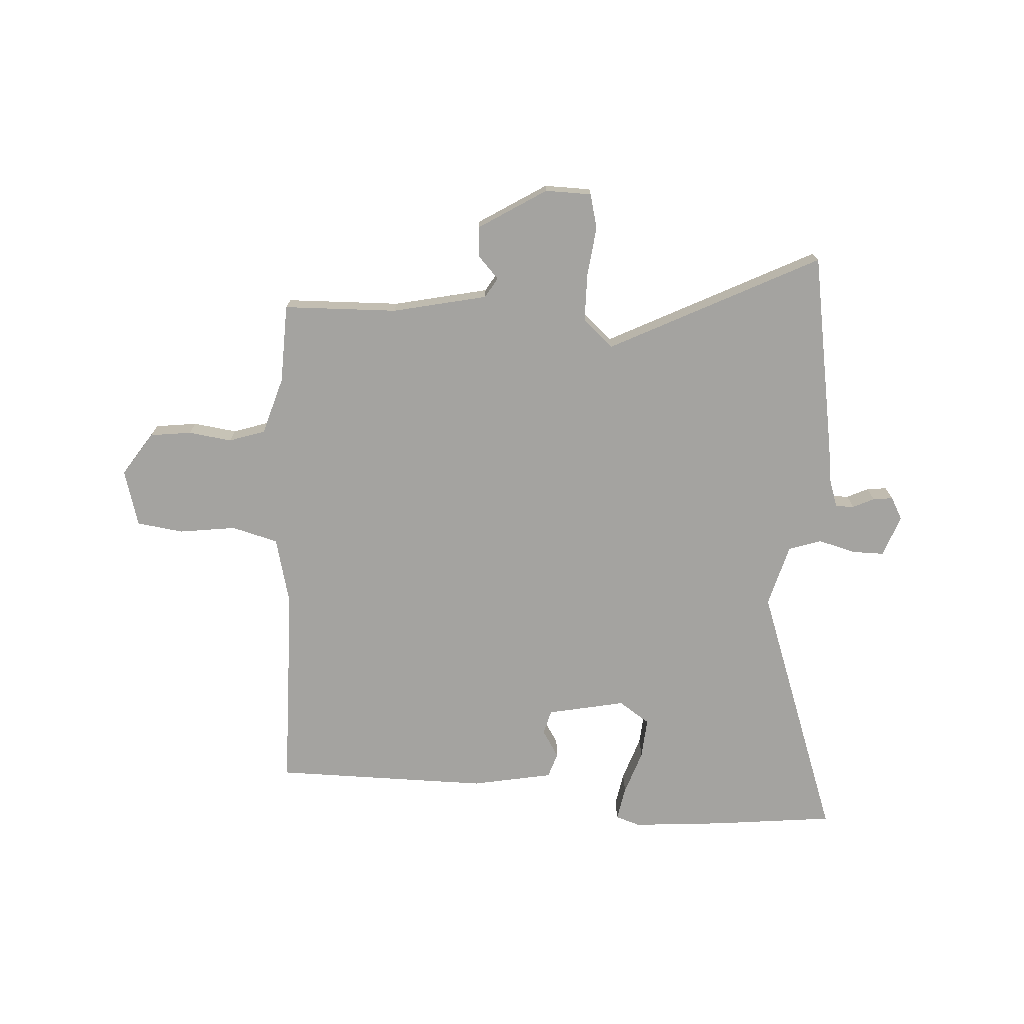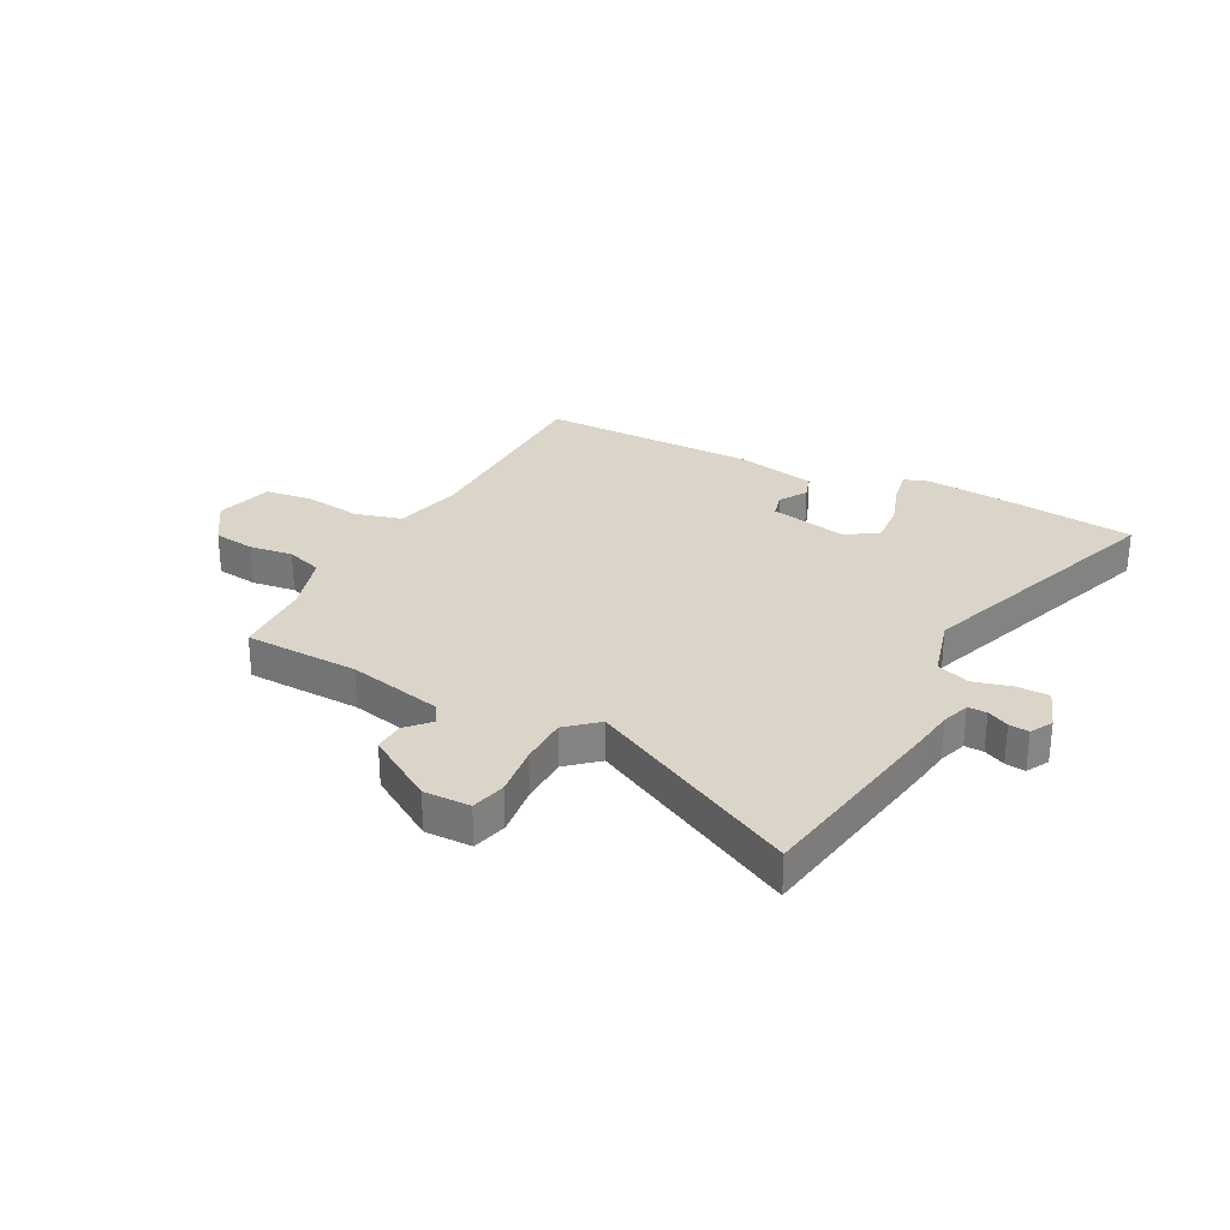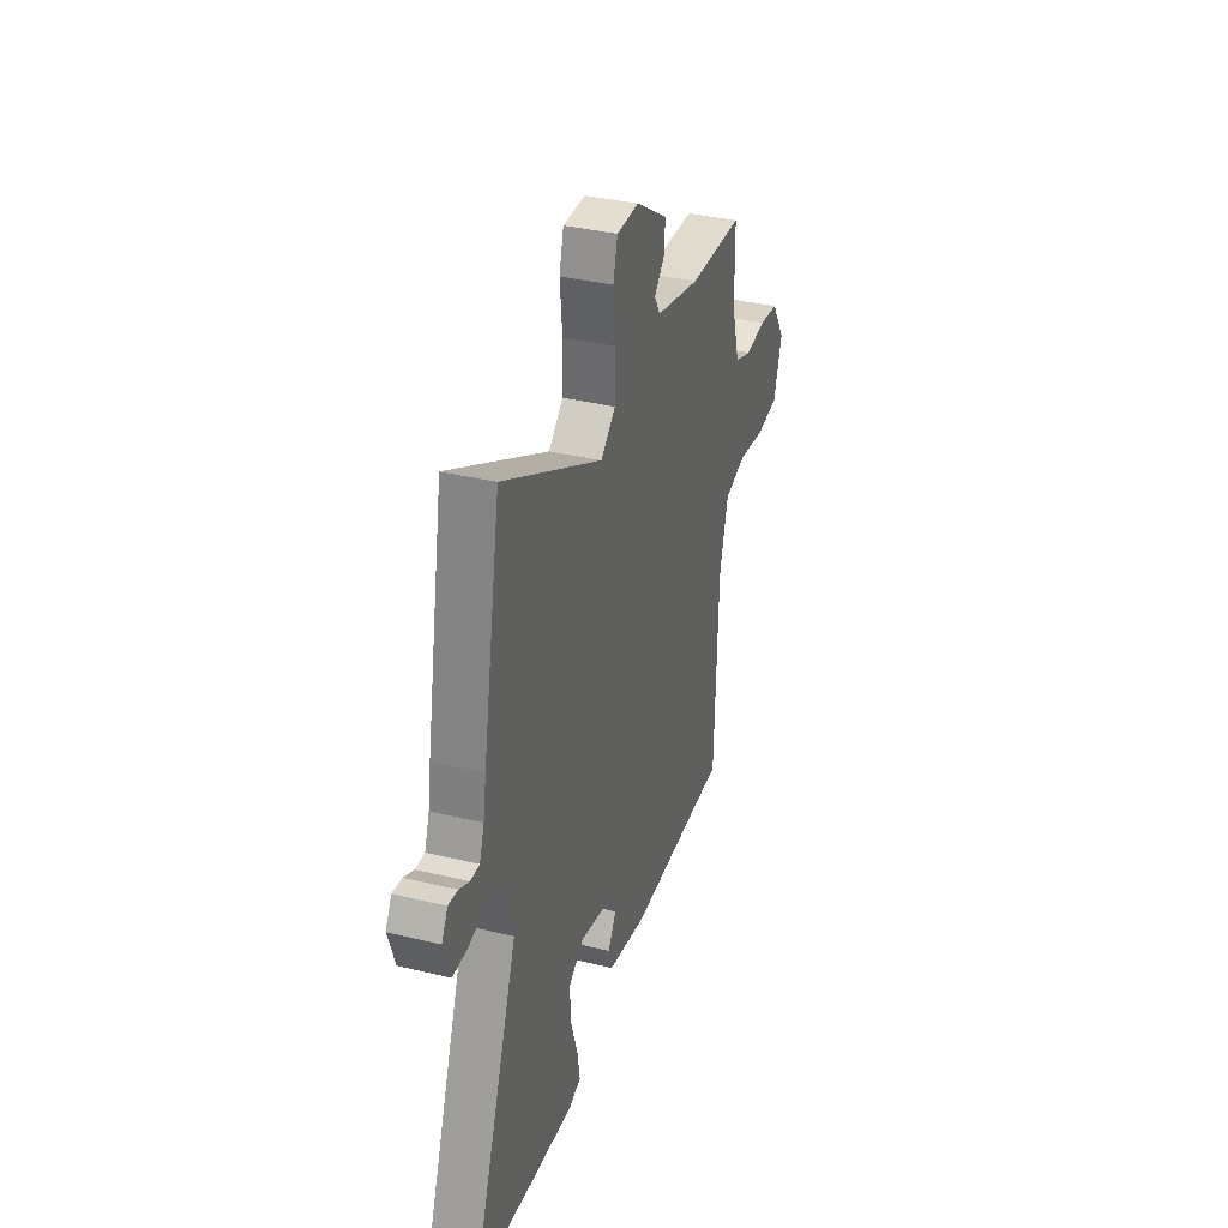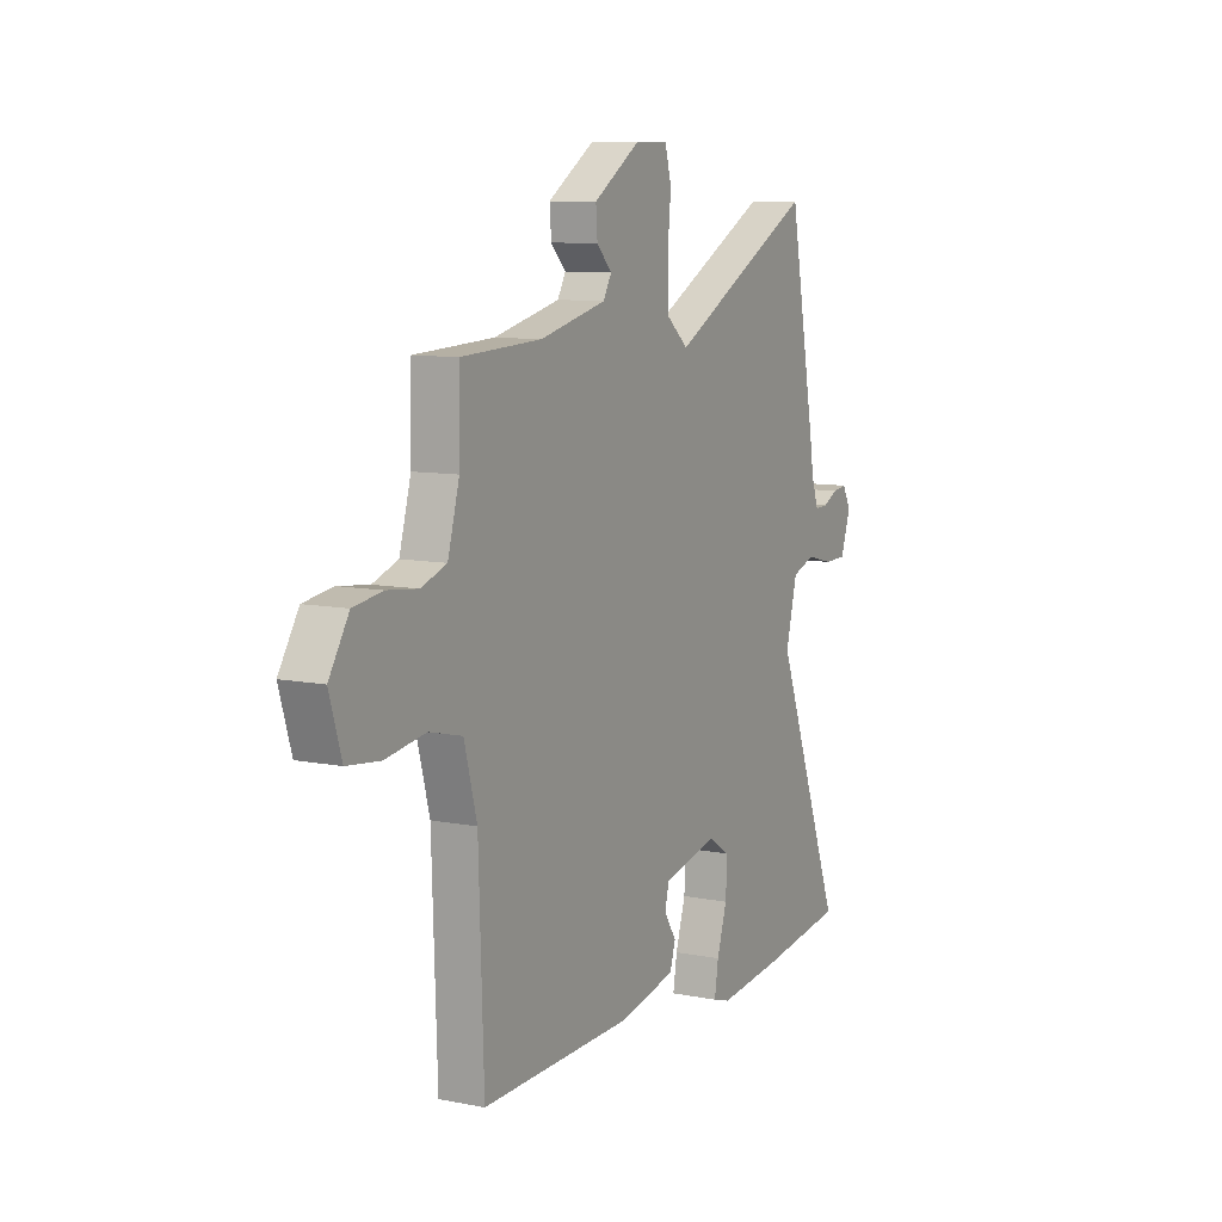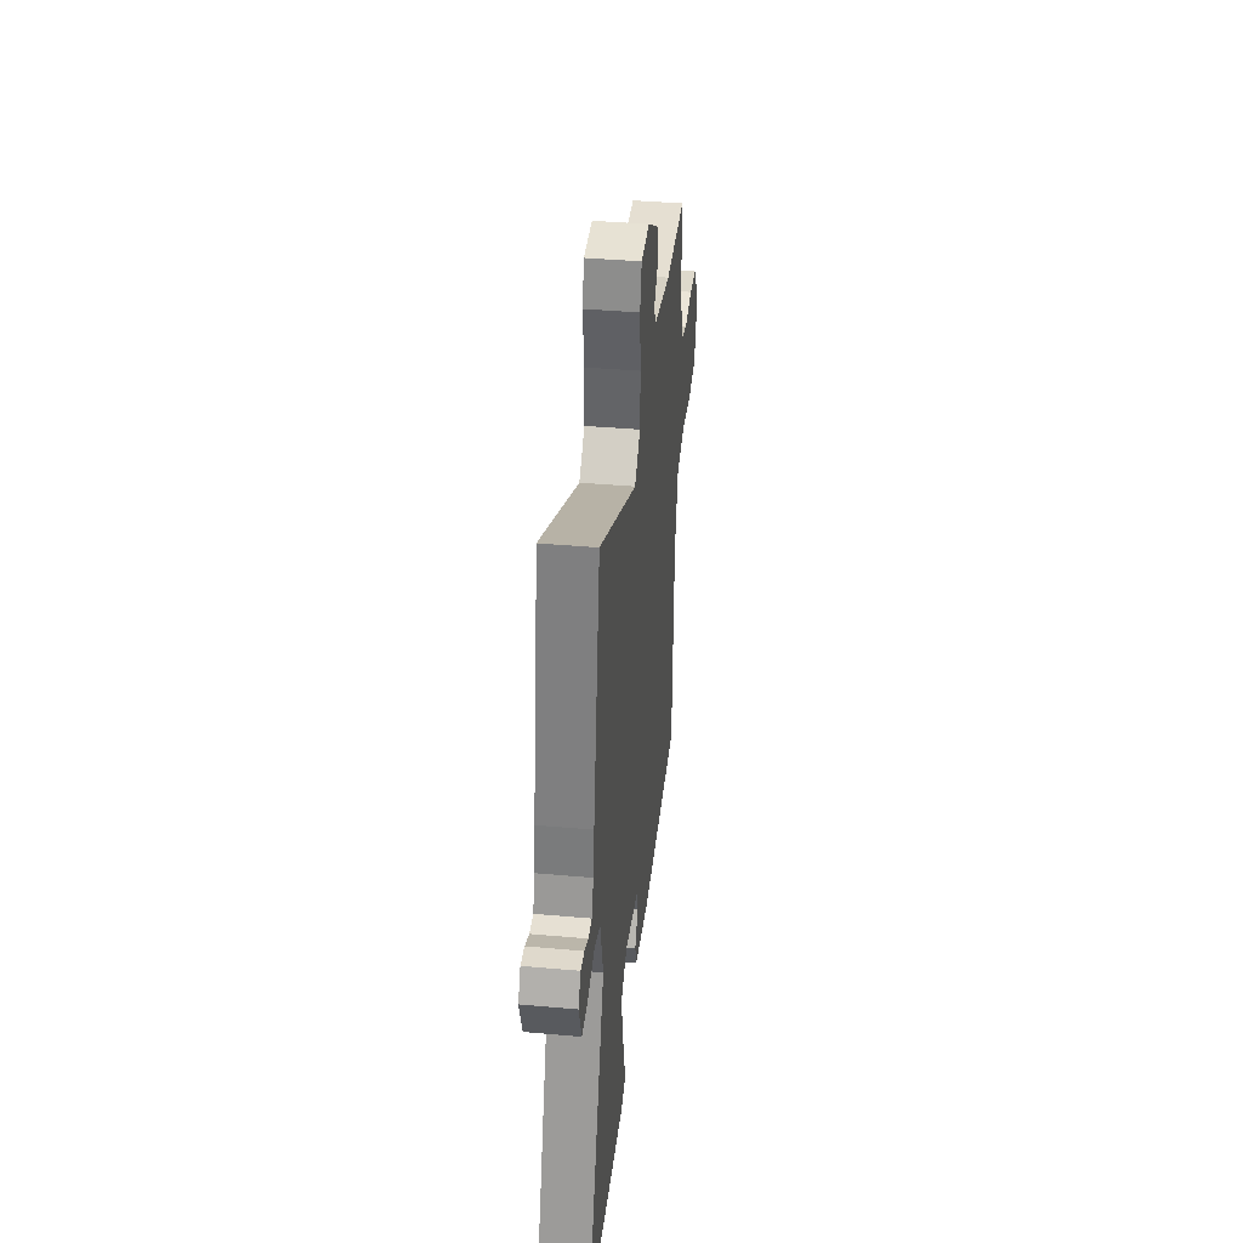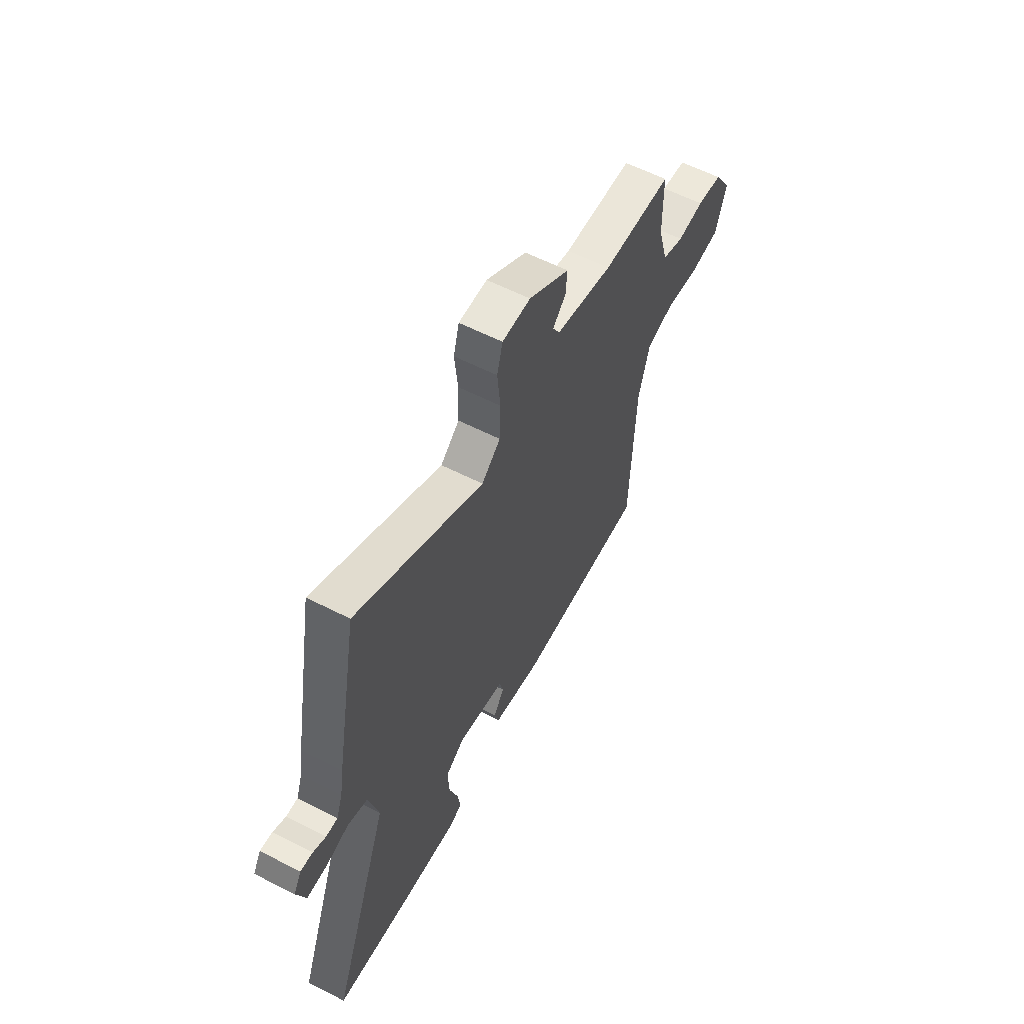
<metadata>
{"format":"obj","ext":"obj","renderer":"f3d","projection":"perspective","resolution":1024,"background":"white","views":[{"elev":-72.9,"azim":-4.7,"up":"+Y"},{"elev":29.1,"azim":26.5,"up":"+Y"},{"elev":35.7,"azim":107.7,"up":"+Z"},{"elev":9.3,"azim":-62.3,"up":"+Z"},{"elev":40.0,"azim":96.3,"up":"+Z"},{"elev":59.7,"azim":117.6,"up":"+Z"}]}
</metadata>
<code>
v -0.489 0.07 -0.47
v -0.502 0.07 -0.094
v -0.535 0.07 0.029
v -0.62 0.07 0.05
v -0.723 0.07 0.034
v -0.808 0.07 0.044
v -0.839 0.07 0.146
v -0.788 0.07 0.227
v -0.713 0.07 0.238
v -0.634 0.07 0.229
v -0.569 0.07 0.252
v -0.539 0.07 0.358
v -0.537 0.07 0.502
v -0.33 0.07 0.512
v -0.159 0.07 0.553
v -0.138 0.07 0.59
v -0.177 0.07 0.63
v -0.181 0.07 0.685
v -0.06 0.07 0.764
v 0.024 0.07 0.764
v 0.041 0.07 0.702
v 0.032 0.07 0.61
v 0.035 0.07 0.523
v 0.091 0.07 0.476
v 0.467 0.07 0.676
v 0.536 0.07 0.311
v 0.547 0.07 0.243
v 0.565 0.07 0.193
v 0.599 0.07 0.194
v 0.637 0.07 0.213
v 0.673 0.07 0.218
v 0.696 0.07 0.178
v 0.67 0.07 0.102
v 0.612 0.07 0.101
v 0.543 0.07 0.118
v 0.484 0.07 0.097
v 0.455 0.07 -0.018
v 0.632 0.07 -0.483
v 0.411 0.07 -0.512
v 0.245 0.07 -0.529
v 0.2 0.07 -0.515
v 0.21 0.07 -0.453
v 0.236 0.07 -0.371
v 0.24 0.07 -0.297
v 0.183 0.07 -0.26
v 0.042 0.07 -0.292
v 0.031 0.07 -0.337
v 0.063 0.07 -0.386
v 0.049 0.07 -0.432
v -0.098 0.07 -0.463
v -0.489 0 -0.47
v -0.502 0 -0.094
v -0.535 0 0.029
v -0.62 0 0.05
v -0.723 0 0.034
v -0.808 0 0.044
v -0.839 0 0.146
v -0.788 0 0.227
v -0.713 0 0.238
v -0.634 0 0.229
v -0.569 0 0.252
v -0.539 0 0.358
v -0.537 0 0.502
v -0.33 0 0.512
v -0.159 0 0.553
v -0.138 0 0.59
v -0.177 0 0.63
v -0.181 0 0.685
v -0.06 0 0.764
v 0.024 0 0.764
v 0.041 0 0.702
v 0.032 0 0.61
v 0.035 0 0.523
v 0.091 0 0.476
v 0.467 0 0.676
v 0.536 0 0.311
v 0.547 0 0.243
v 0.565 0 0.193
v 0.599 0 0.194
v 0.637 0 0.213
v 0.673 0 0.218
v 0.696 0 0.178
v 0.67 0 0.102
v 0.612 0 0.101
v 0.543 0 0.118
v 0.484 0 0.097
v 0.455 0 -0.018
v 0.632 0 -0.483
v 0.411 0 -0.512
v 0.245 0 -0.529
v 0.2 0 -0.515
v 0.21 0 -0.453
v 0.236 0 -0.371
v 0.24 0 -0.297
v 0.183 0 -0.26
v 0.042 0 -0.292
v 0.031 0 -0.337
v 0.063 0 -0.386
v 0.049 0 -0.432
v -0.098 0 -0.463
f 47 48 49 50
f 46 47 50 1
f 40 41 42 43
f 40 43 44
f 37 38 39 40
f 36 37 40 44
f 32 33 34 35
f 32 35 36
f 29 30 31 32
f 28 29 32 36
f 27 28 36
f 24 25 26 27
f 24 27 36 44
f 19 20 21 22
f 19 22 23
f 16 17 18 19
f 16 19 23
f 15 16 23 24
f 12 13 14
f 11 12 14 15
f 7 8 9 10
f 7 10 11
f 4 5 6 7
f 3 4 7 11
f 2 3 11 15
f 46 1 2 15
f 15 24 44 45
f 15 45 46
f 100 99 98 97
f 51 100 97 96
f 93 92 91 90
f 94 93 90
f 90 89 88 87
f 94 90 87 86
f 85 84 83 82
f 86 85 82
f 82 81 80 79
f 86 82 79 78
f 86 78 77
f 77 76 75 74
f 94 86 77 74
f 72 71 70 69
f 73 72 69
f 69 68 67 66
f 73 69 66
f 74 73 66 65
f 64 63 62
f 65 64 62 61
f 60 59 58 57
f 61 60 57
f 57 56 55 54
f 61 57 54 53
f 65 61 53 52
f 65 52 51 96
f 95 94 74 65
f 96 95 65
f 1 51 52 2
f 2 52 53 3
f 3 53 54 4
f 4 54 55 5
f 5 55 56 6
f 6 56 57 7
f 7 57 58 8
f 8 58 59 9
f 9 59 60 10
f 10 60 61 11
f 11 61 62 12
f 12 62 63 13
f 13 63 64 14
f 14 64 65 15
f 15 65 66 16
f 16 66 67 17
f 17 67 68 18
f 18 68 69 19
f 19 69 70 20
f 20 70 71 21
f 21 71 72 22
f 22 72 73 23
f 23 73 74 24
f 24 74 75 25
f 25 75 76 26
f 26 76 77 27
f 27 77 78 28
f 28 78 79 29
f 29 79 80 30
f 30 80 81 31
f 31 81 82 32
f 32 82 83 33
f 33 83 84 34
f 34 84 85 35
f 35 85 86 36
f 36 86 87 37
f 37 87 88 38
f 38 88 89 39
f 39 89 90 40
f 40 90 91 41
f 41 91 92 42
f 42 92 93 43
f 43 93 94 44
f 44 94 95 45
f 45 95 96 46
f 46 96 97 47
f 47 97 98 48
f 48 98 99 49
f 49 99 100 50
f 50 100 51 1

</code>
